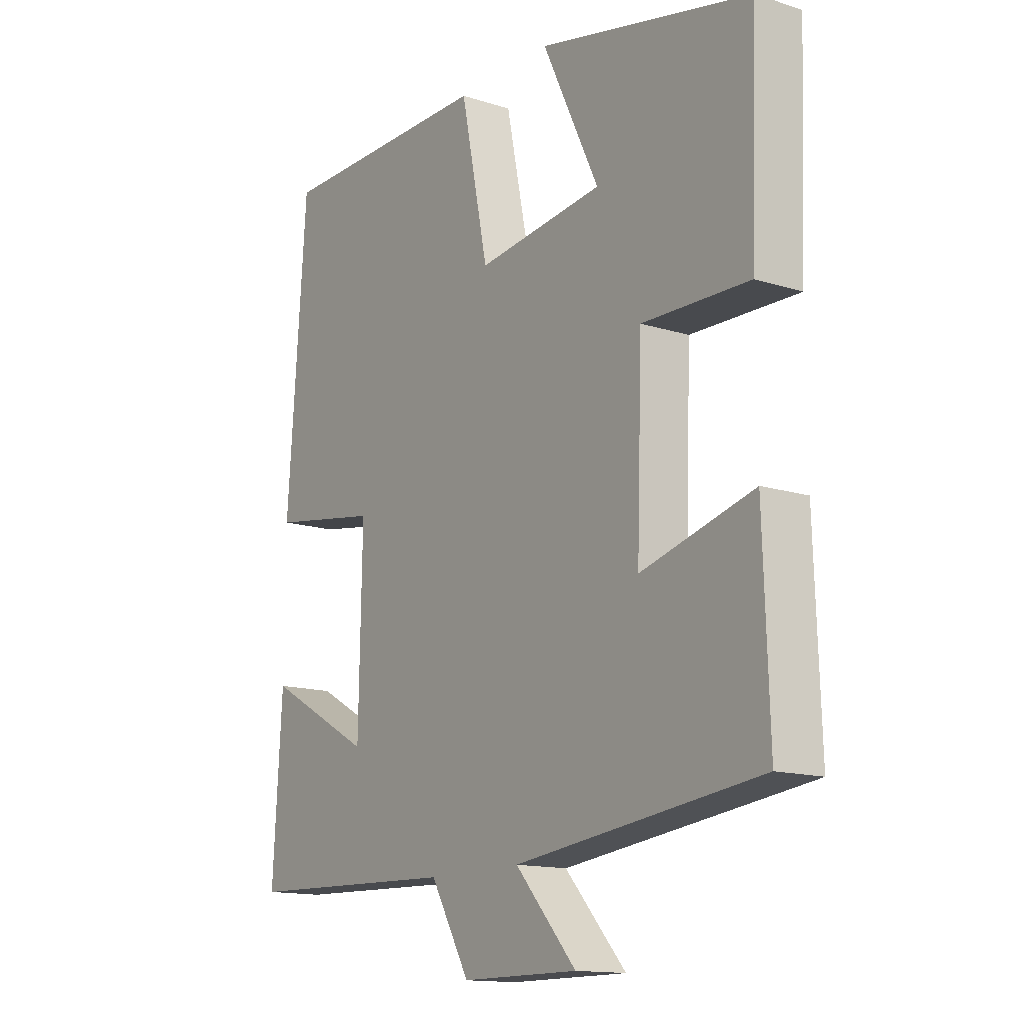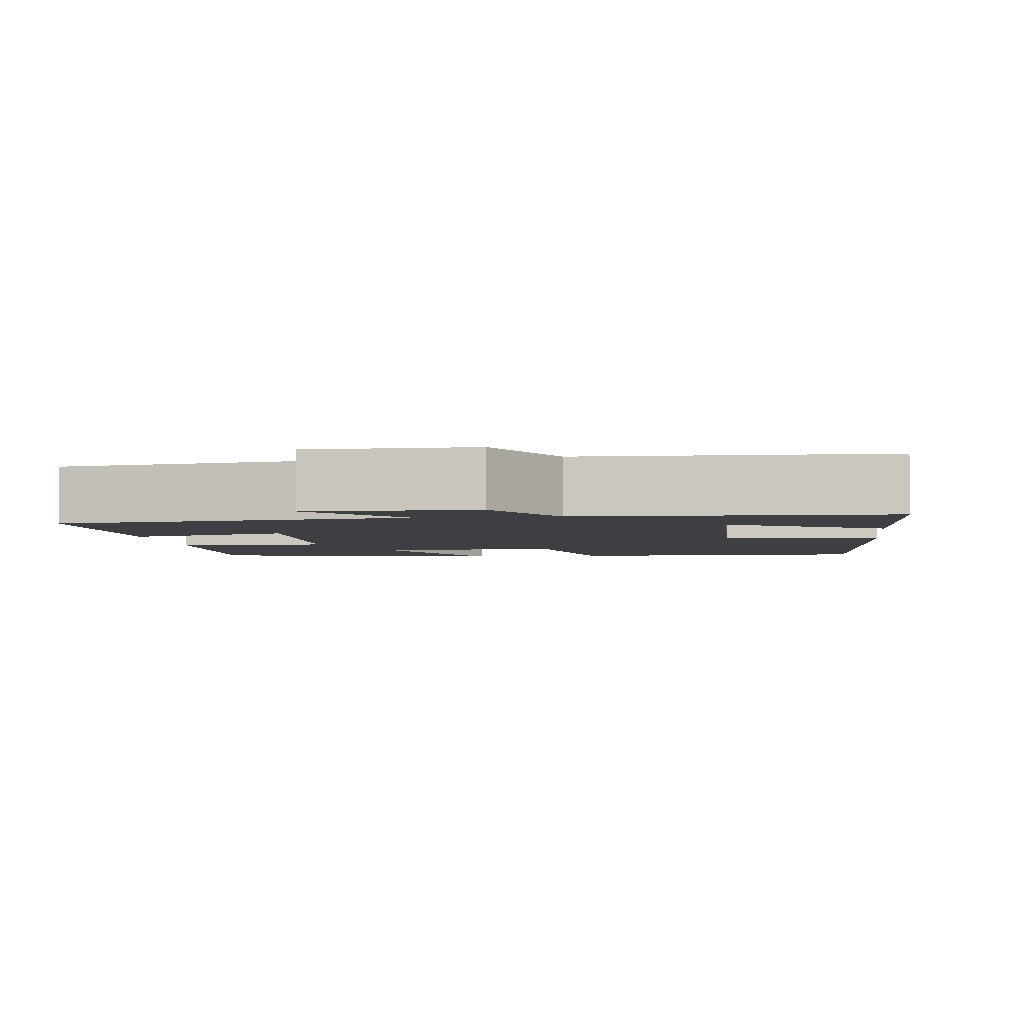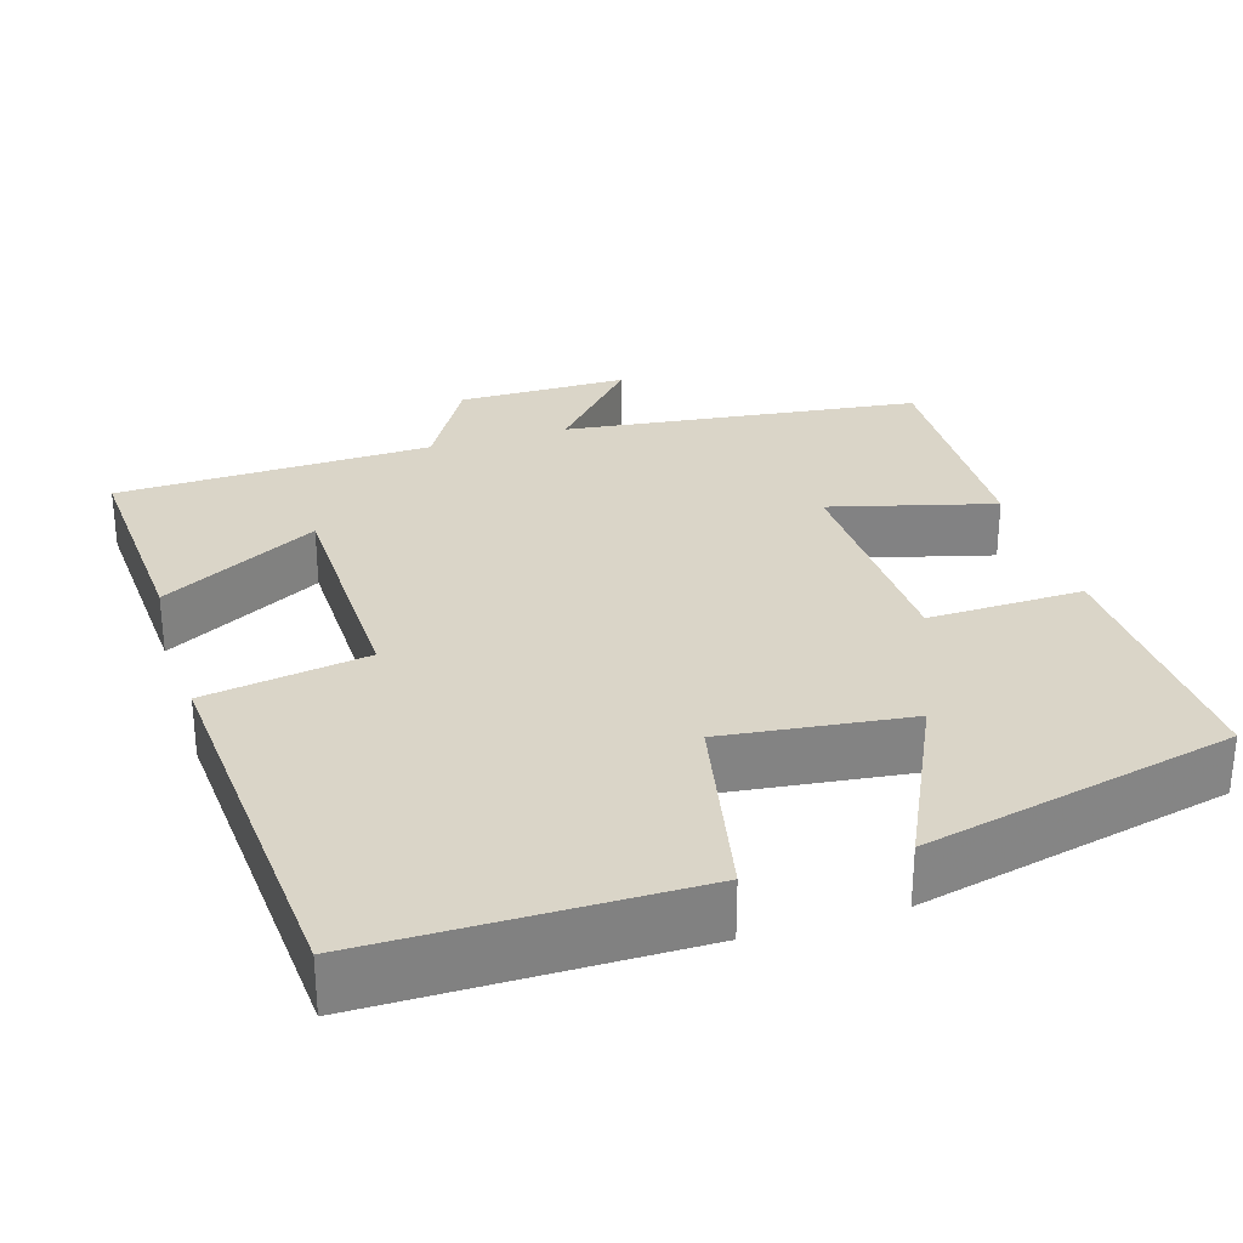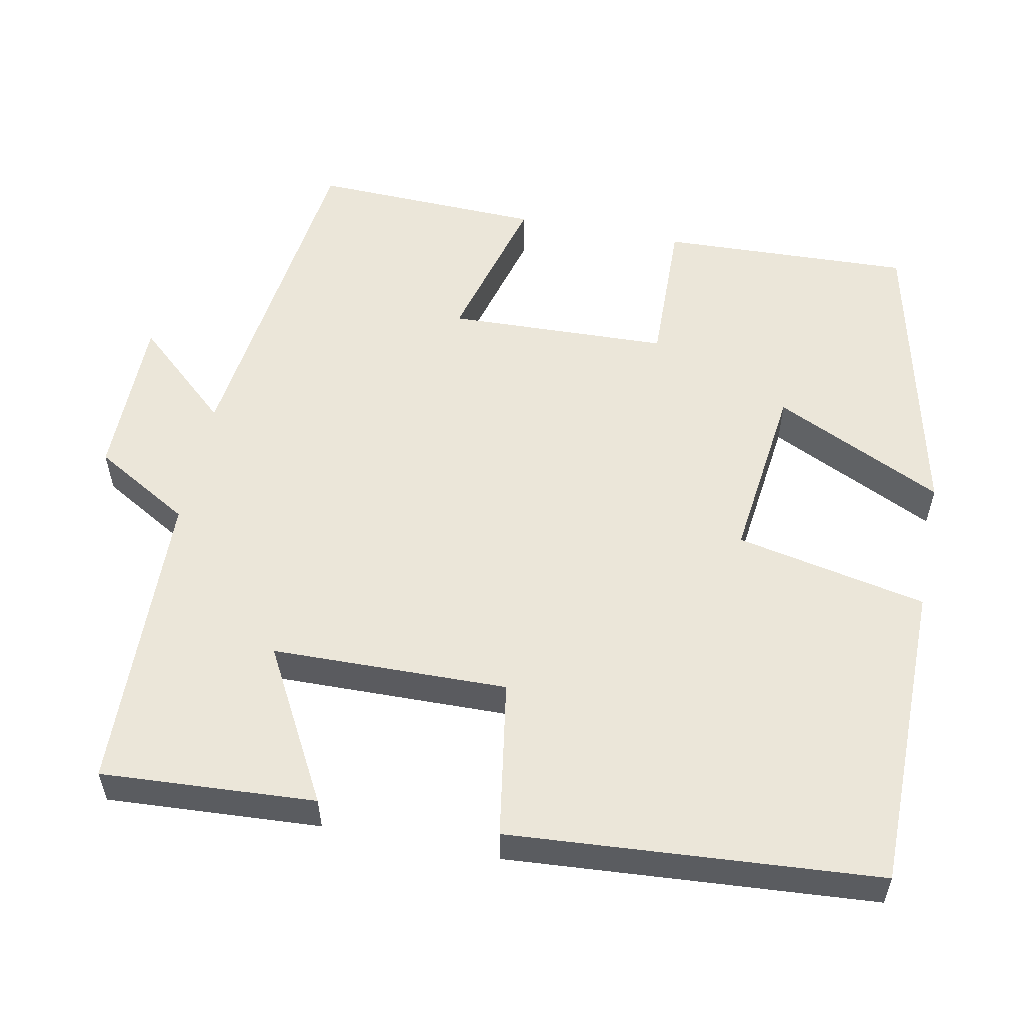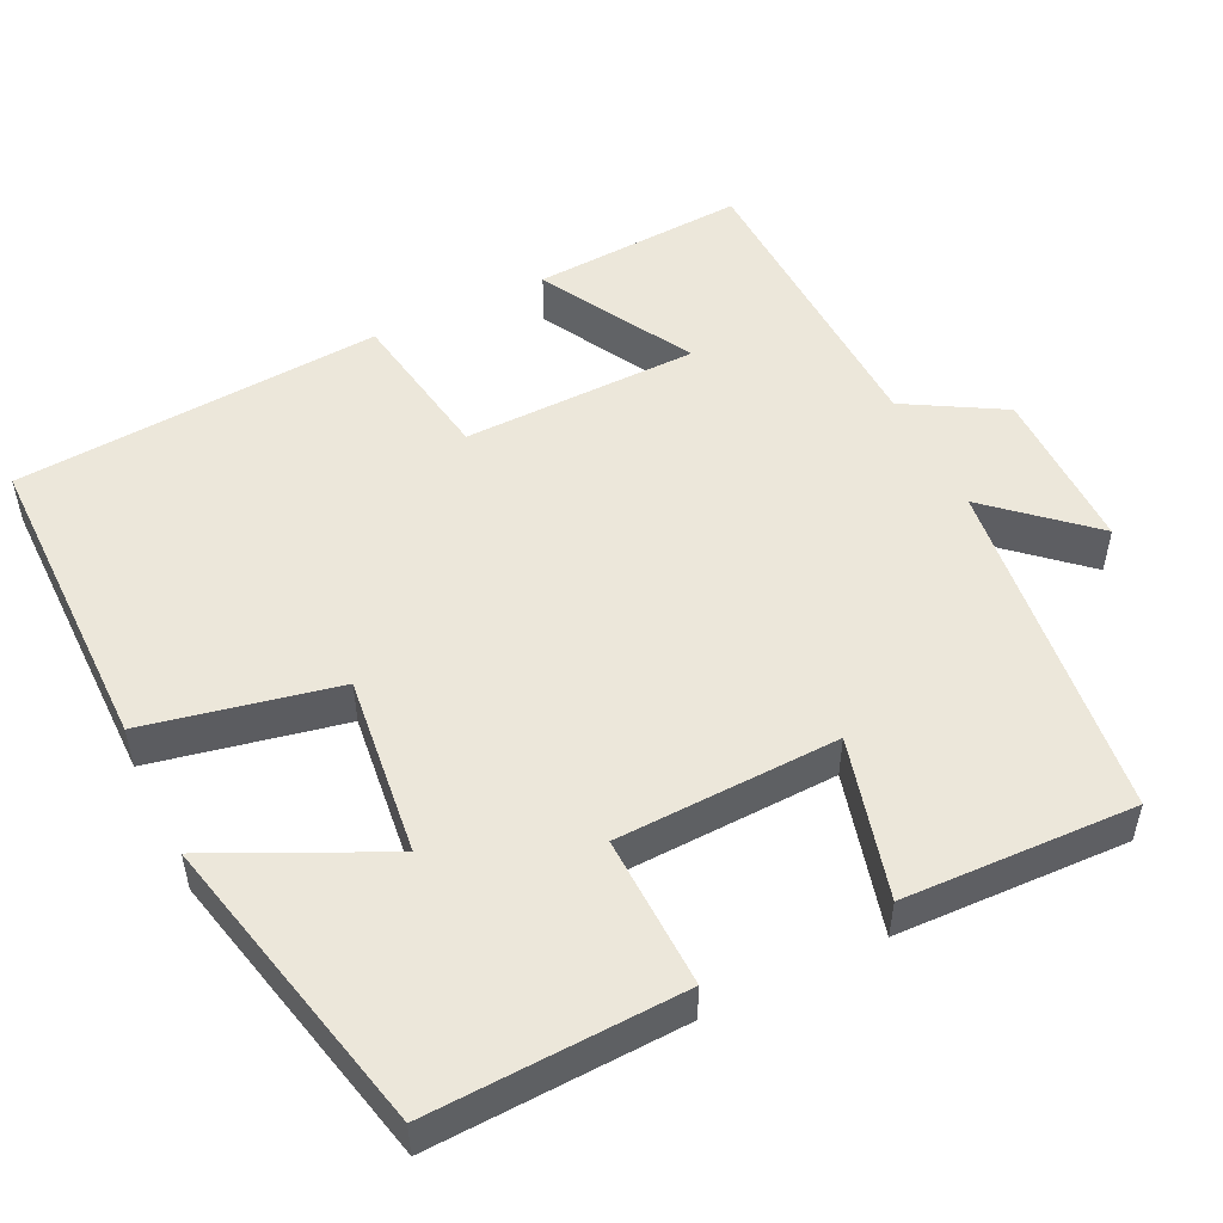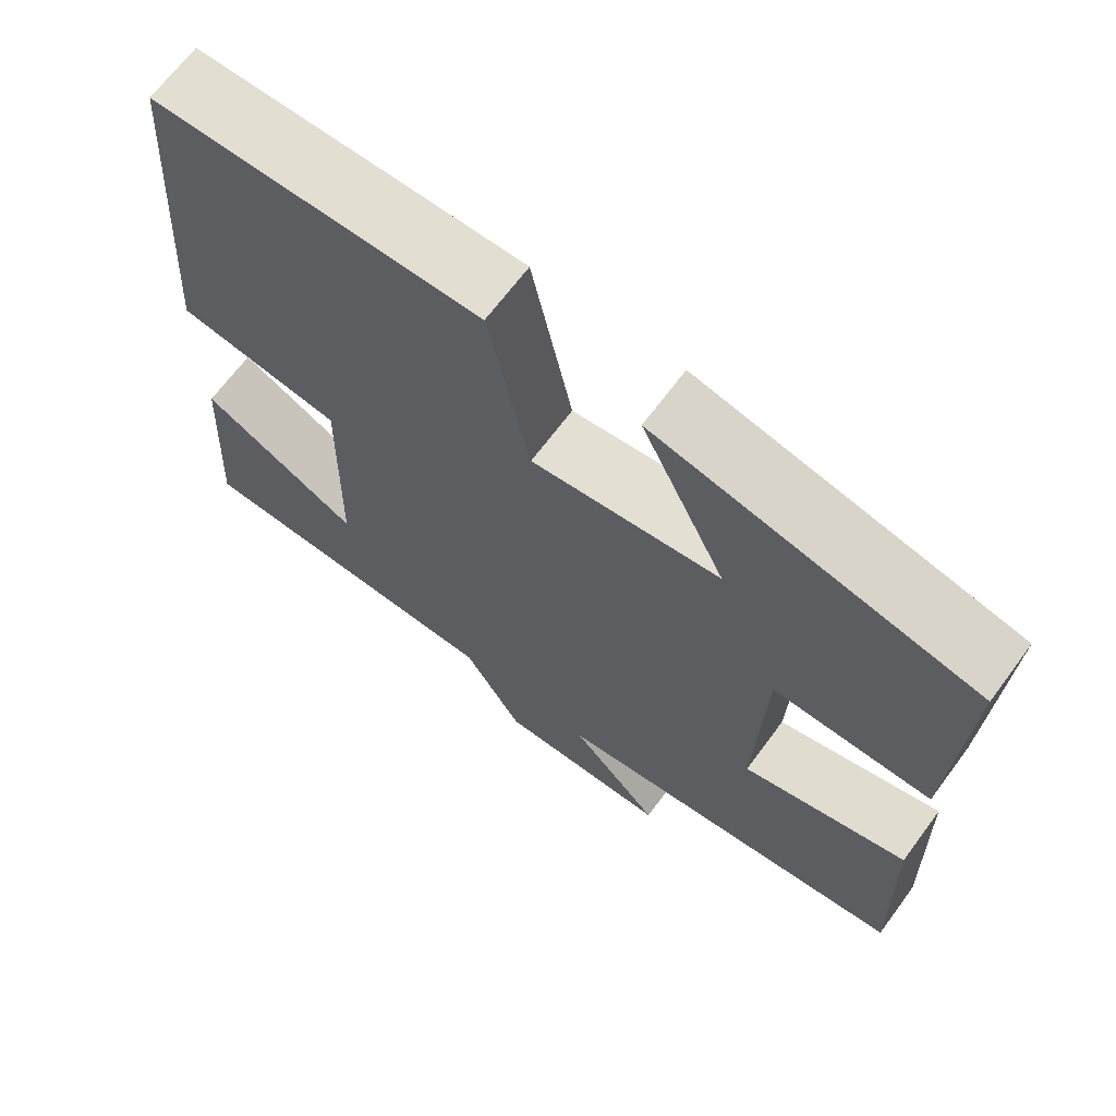
<metadata>
{"format":"obj","ext":"obj","renderer":"f3d","projection":"perspective","resolution":1024,"background":"white","views":[{"elev":-14.3,"azim":55.2,"up":"+Z"},{"elev":-3.8,"azim":-172.7,"up":"+Y"},{"elev":29.4,"azim":-17.1,"up":"+Y"},{"elev":55.3,"azim":-78.7,"up":"+Y"},{"elev":51.1,"azim":64.0,"up":"+Y"},{"elev":67.7,"azim":36.6,"up":"+Z"}]}
</metadata>
<code>
v 0.51 0.07 -0.445
v 0.058 0.07 -0.5
v 0.171 0.07 -0.626
v -0.045 0.07 -0.626
v -0.118 0.07 -0.5
v -0.517 0.07 -0.487
v -0.5 0.07 -0.209
v -0.301 0.07 -0.318
v -0.295 0.07 -0.012
v -0.5 0.07 0.021
v -0.465 0.07 0.499
v -0.061 0.07 0.5
v -0.01 0.07 0.252
v 0.224 0.07 0.28
v 0.119 0.07 0.5
v 0.513 0.07 0.41
v 0.5 0.07 0.083
v 0.303 0.07 0.088
v 0.293 0.07 -0.2
v 0.5 0.07 -0.145
v 0.51 0 -0.445
v 0.058 0 -0.5
v 0.171 0 -0.626
v -0.045 0 -0.626
v -0.118 0 -0.5
v -0.517 0 -0.487
v -0.5 0 -0.209
v -0.301 0 -0.318
v -0.295 0 -0.012
v -0.5 0 0.021
v -0.465 0 0.499
v -0.061 0 0.5
v -0.01 0 0.252
v 0.224 0 0.28
v 0.119 0 0.5
v 0.513 0 0.41
v 0.5 0 0.083
v 0.303 0 0.088
v 0.293 0 -0.2
v 0.5 0 -0.145
f 19 20 1 2
f 18 19 2
f 16 17 18
f 14 15 16
f 14 16 18
f 13 14 18 2
f 11 12 13
f 10 11 13
f 9 10 13
f 8 9 13 2
f 5 6 7 8
f 2 3 4 5
f 2 5 8
f 22 21 40 39
f 22 39 38
f 38 37 36
f 36 35 34
f 38 36 34
f 22 38 34 33
f 33 32 31
f 33 31 30
f 33 30 29
f 22 33 29 28
f 28 27 26 25
f 25 24 23 22
f 28 25 22
f 1 21 22 2
f 2 22 23 3
f 3 23 24 4
f 4 24 25 5
f 5 25 26 6
f 6 26 27 7
f 7 27 28 8
f 8 28 29 9
f 9 29 30 10
f 10 30 31 11
f 11 31 32 12
f 12 32 33 13
f 13 33 34 14
f 14 34 35 15
f 15 35 36 16
f 16 36 37 17
f 17 37 38 18
f 18 38 39 19
f 19 39 40 20
f 20 40 21 1

</code>
